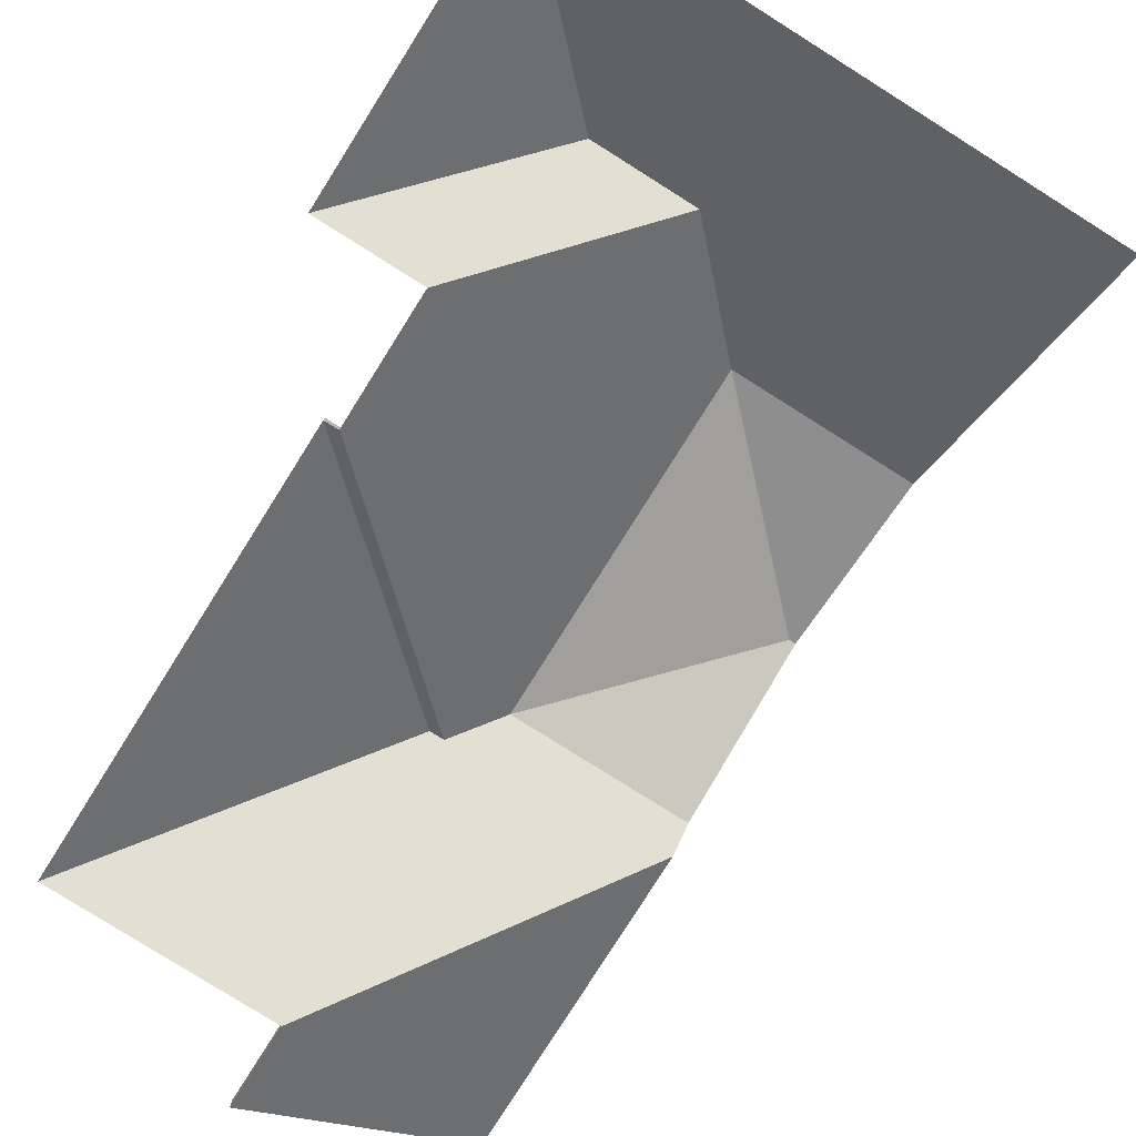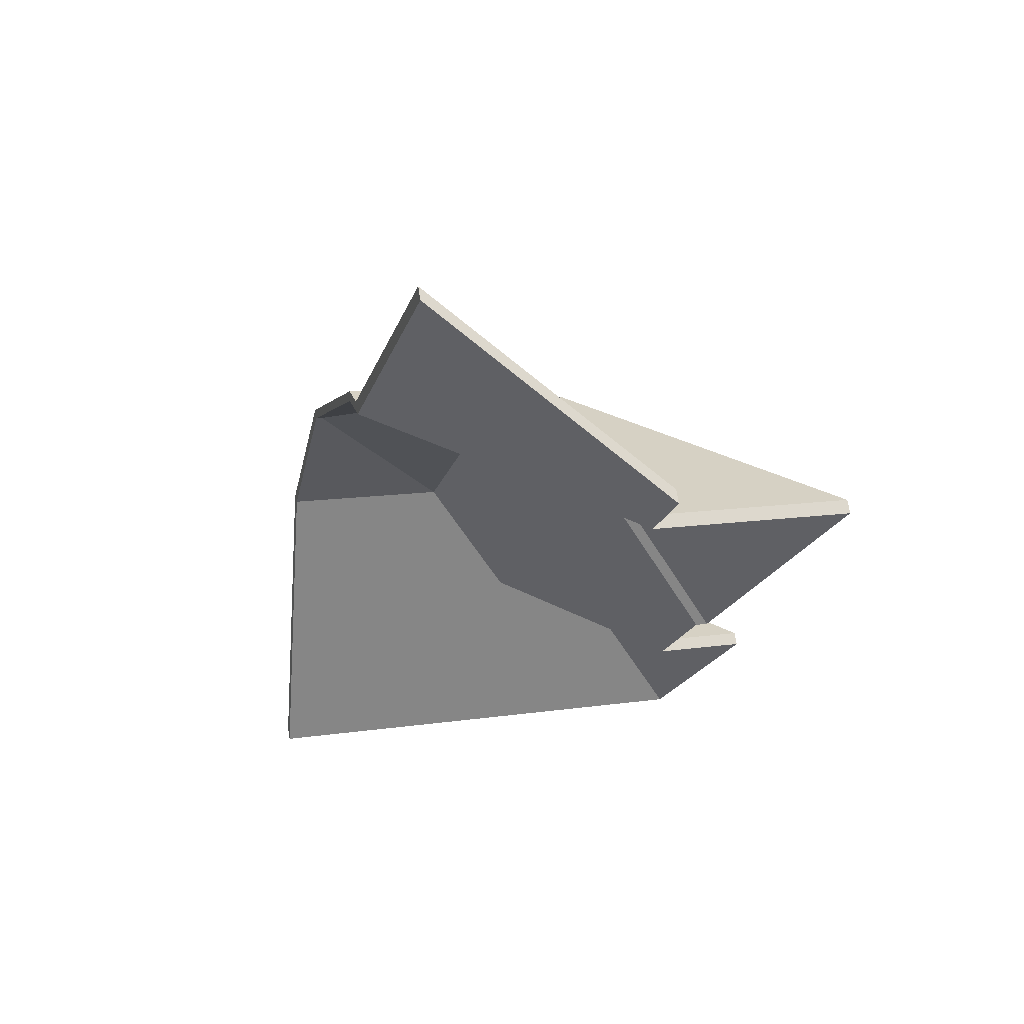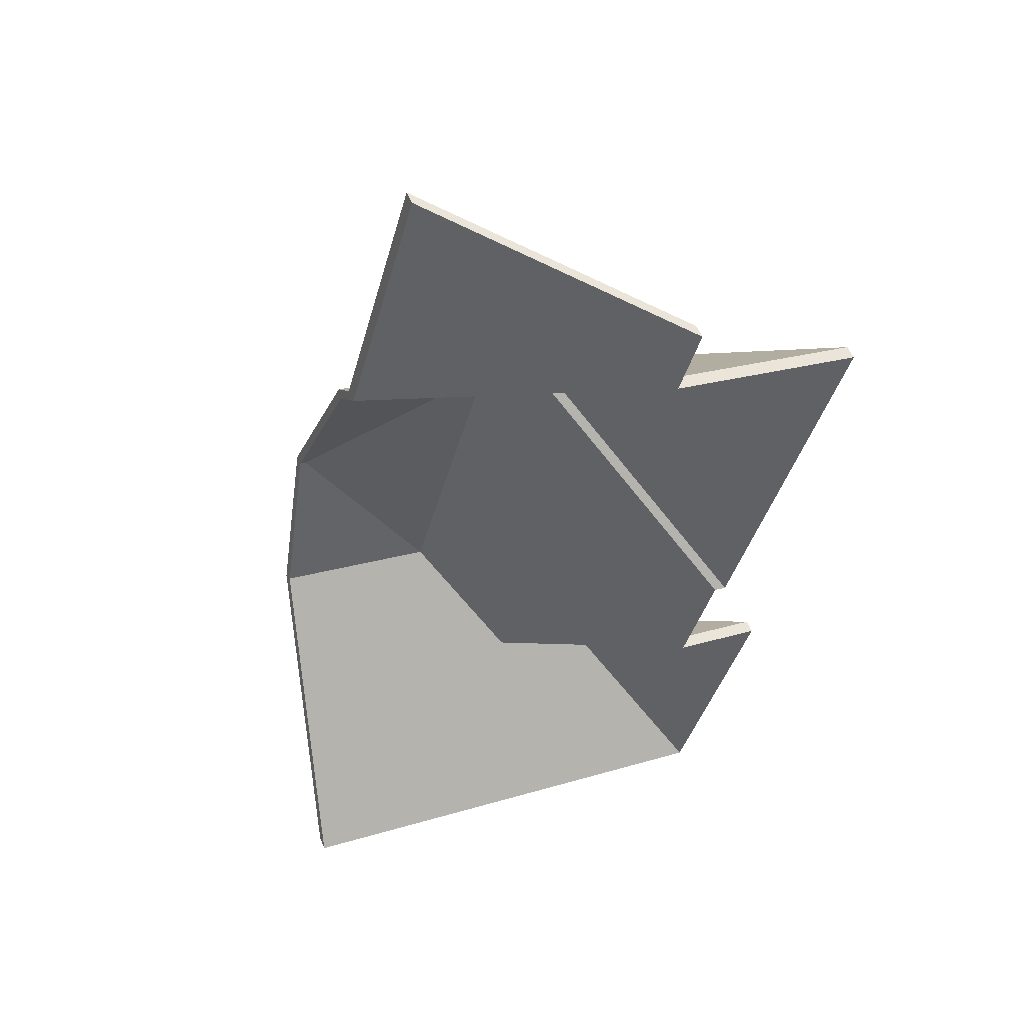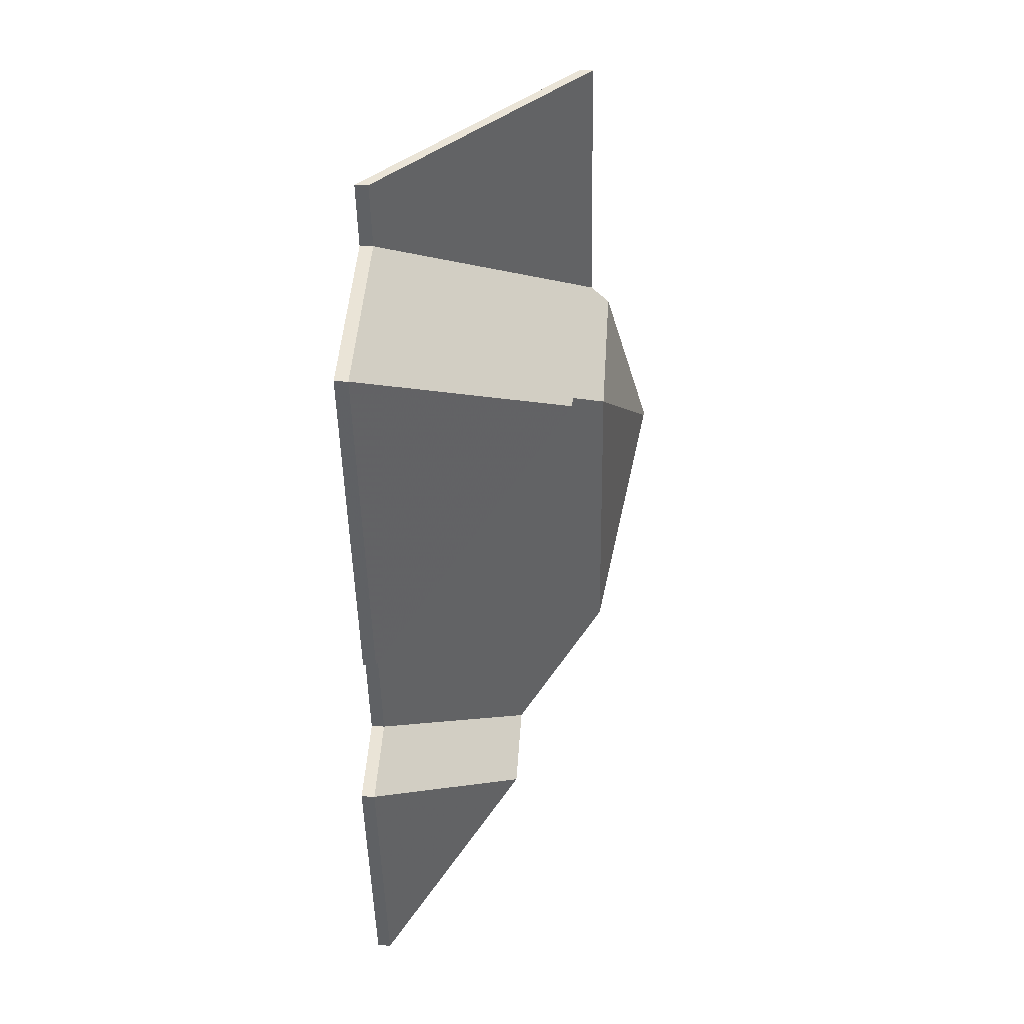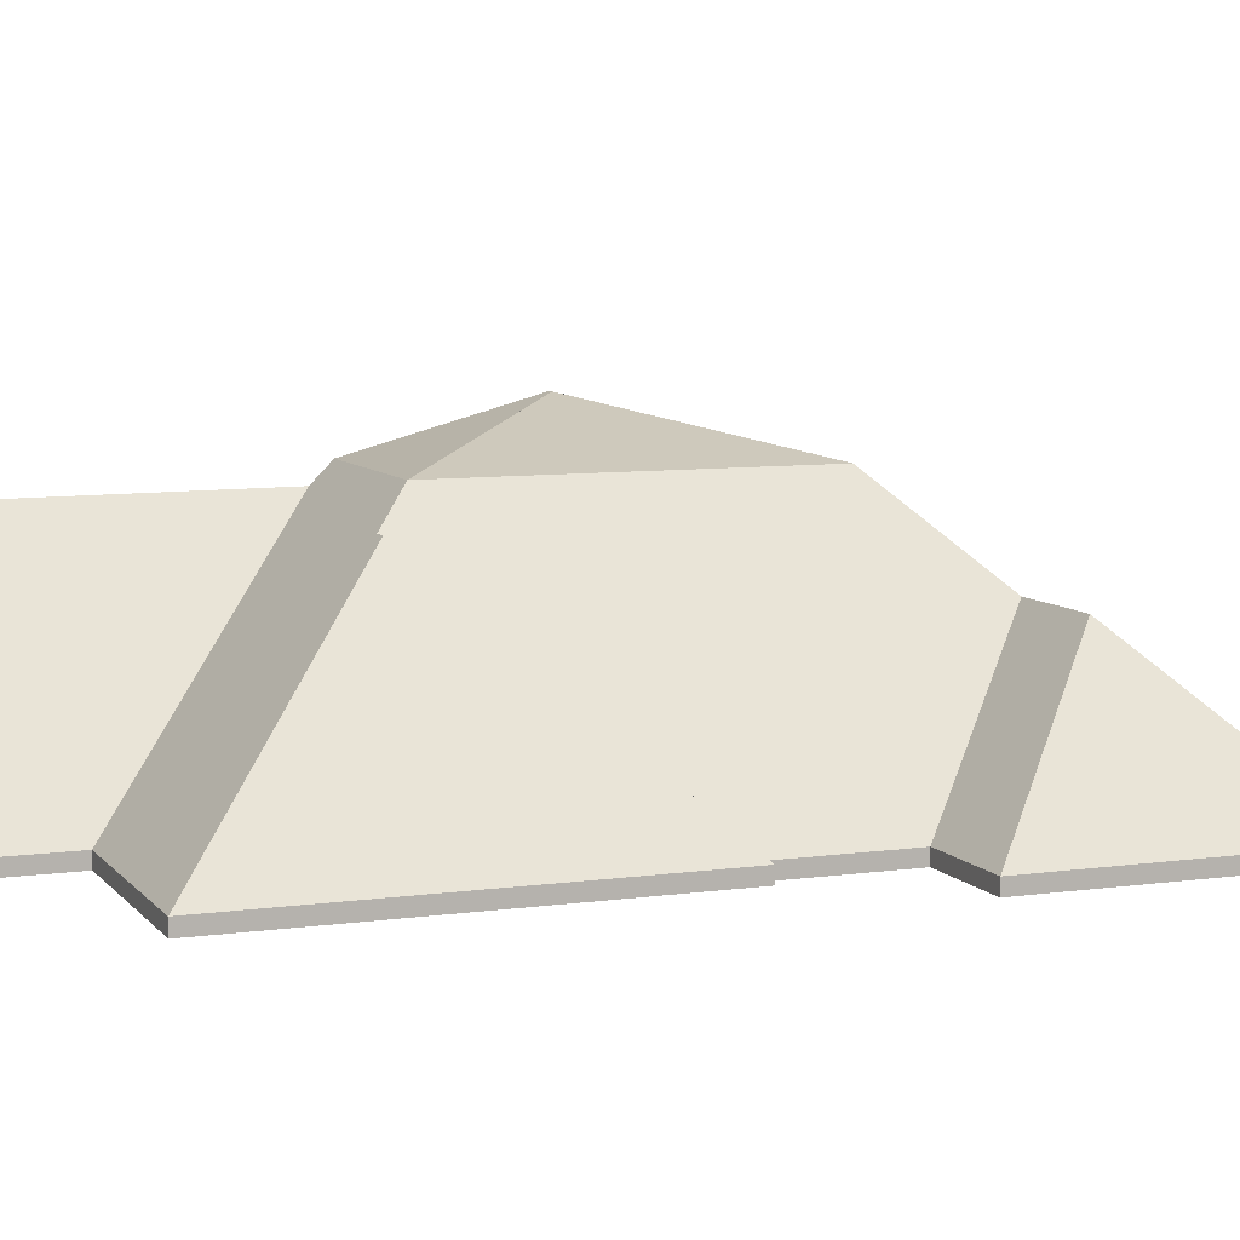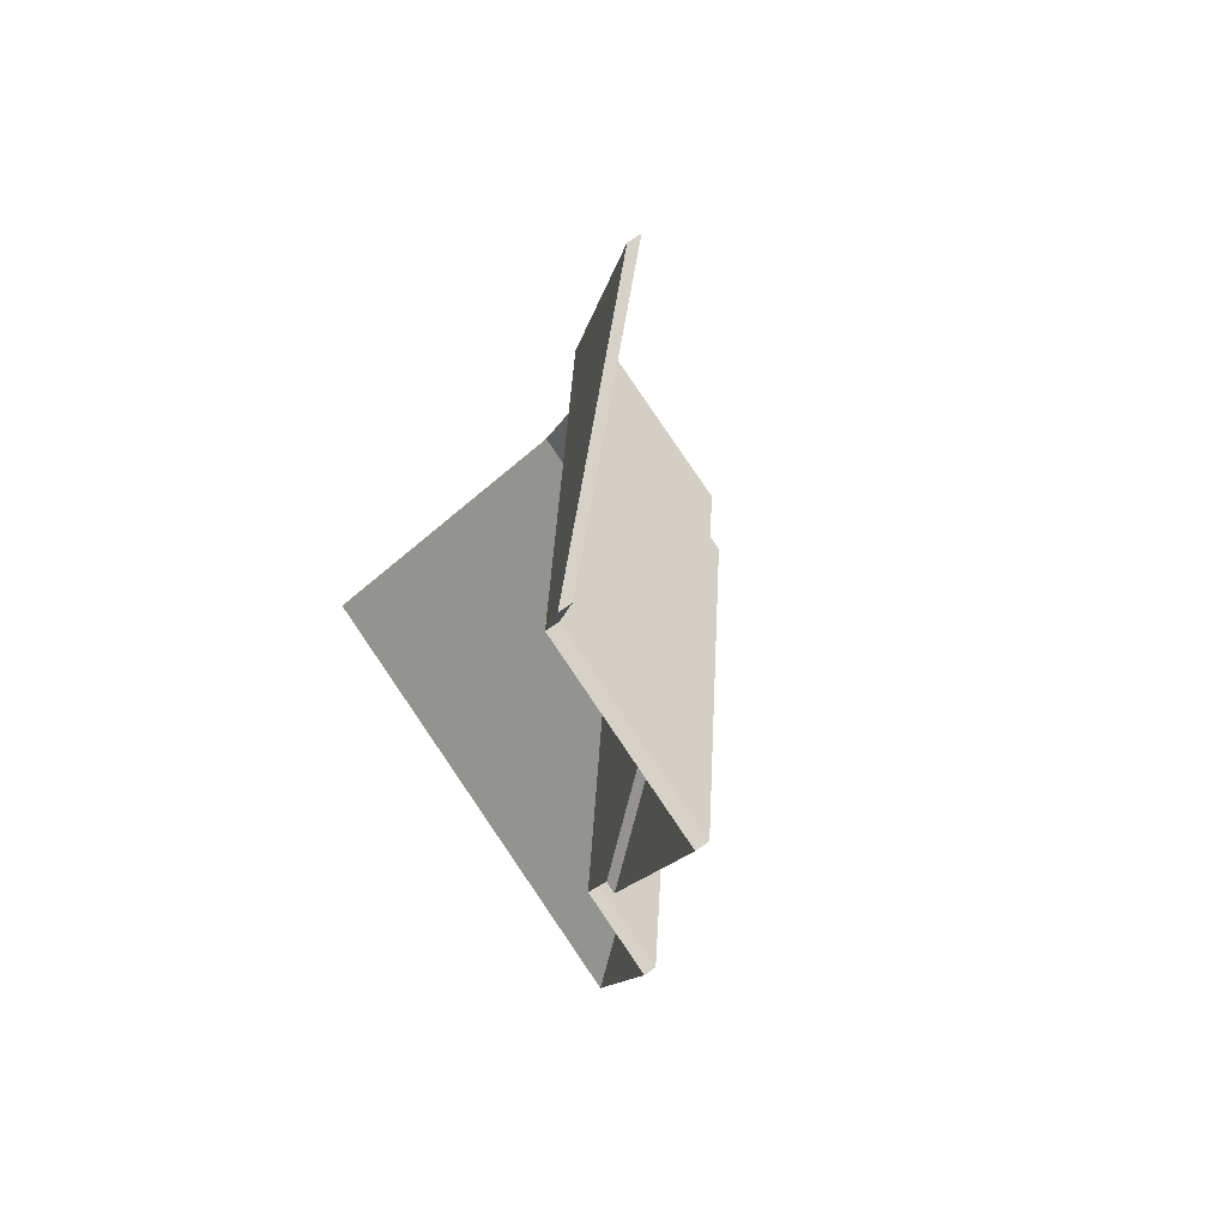
<metadata>
{"format":"obj","ext":"obj","renderer":"f3d","projection":"perspective","resolution":1024,"background":"white","views":[{"elev":-79.2,"azim":163.3,"up":"+Y"},{"elev":73.2,"azim":-9.3,"up":"+Z"},{"elev":57.5,"azim":-23.3,"up":"+Z"},{"elev":29.1,"azim":93.8,"up":"+Z"},{"elev":8.0,"azim":83.9,"up":"+Y"},{"elev":66.1,"azim":54.2,"up":"+Z"}]}
</metadata>
<code>
v 0.9634 0.008898 5.455
v 0.9858 0.000293 5.415
v 0.9852 -0.001377 5.416
v 0.9634 0.00697 5.455
v 0.9858 0.000293 5.415
v 1.003 0.000293 5.477
v 1.002 -0.001377 5.477
v 0.9852 -0.001377 5.416
v 1.003 0.000293 5.477
v 0.9634 0.008898 5.455
v 0.9634 0.00697 5.455
v 1.002 -0.001377 5.477
v 0.9858 0.000293 5.415
v 0.9634 0.008898 5.455
v 1.003 0.000293 5.477
v 1.002 -0.001377 5.477
v 0.9634 0.00697 5.455
v 0.9852 -0.001377 5.416
v 0.9634 0.008898 5.455
v 1.003 0.000293 5.477
v 1.002 -0.001377 5.477
v 0.9634 0.00697 5.455
v 1.003 0.000293 5.477
v 0.971 0.000293 5.486
v 0.9707 -0.001377 5.485
v 1.002 -0.001377 5.477
v 0.9623 0.008898 5.455
v 0.9634 0.008898 5.455
v 0.9634 0.00697 5.455
v 0.9623 0.00697 5.455
v 0.971 0.000293 5.486
v 0.9623 0.008898 5.455
v 0.9623 0.00697 5.455
v 0.9707 -0.001377 5.485
v 0.9634 0.008898 5.455
v 0.9623 0.008898 5.455
v 0.971 0.000293 5.486
v 1.003 0.000293 5.477
v 0.9707 -0.001377 5.485
v 0.9623 0.00697 5.455
v 0.9634 0.00697 5.455
v 1.002 -0.001377 5.477
v 0.9623 0.008898 5.455
v 0.9536 0.000293 5.424
v 0.9539 -0.001377 5.425
v 0.9623 0.00697 5.455
v 0.9634 0.008898 5.455
v 0.9623 0.008898 5.455
v 0.9623 0.00697 5.455
v 0.9634 0.00697 5.455
v 0.9536 0.000293 5.424
v 0.9858 0.000293 5.415
v 0.9852 -0.001377 5.416
v 0.9539 -0.001377 5.425
v 0.9858 0.000293 5.415
v 0.9634 0.008898 5.455
v 0.9634 0.00697 5.455
v 0.9852 -0.001377 5.416
v 0.9623 0.008898 5.455
v 0.9634 0.008898 5.455
v 0.9858 0.000293 5.415
v 0.9536 0.000293 5.424
v 0.9852 -0.001377 5.416
v 0.9634 0.00697 5.455
v 0.9623 0.00697 5.455
v 0.9539 -0.001377 5.425
v 1.013 -0.005842 5.481
v 1.04 -0.04399 5.434
v 1.04 -0.04662 5.434
v 1.013 -0.008476 5.481
v 1.04 -0.04399 5.434
v 1.06 -0.04399 5.507
v 1.06 -0.04662 5.507
v 1.04 -0.04662 5.434
v 1.06 -0.04399 5.507
v 1.013 -0.005842 5.481
v 1.013 -0.008476 5.481
v 1.06 -0.04662 5.507
v 1.04 -0.04399 5.434
v 1.013 -0.005842 5.481
v 1.06 -0.04399 5.507
v 1.06 -0.04662 5.507
v 1.013 -0.008476 5.481
v 1.04 -0.04662 5.434
v 1.013 -0.005842 5.481
v 1.01 -0.005834 5.481
v 1.01 -0.008468 5.481
v 1.013 -0.008476 5.481
v 1.01 -0.005834 5.481
v 1.037 -0.04399 5.435
v 1.037 -0.04662 5.435
v 1.01 -0.008468 5.481
v 1.037 -0.04399 5.435
v 1.04 -0.04399 5.434
v 1.04 -0.04662 5.434
v 1.037 -0.04662 5.435
v 1.04 -0.04399 5.434
v 1.013 -0.005842 5.481
v 1.013 -0.008476 5.481
v 1.04 -0.04662 5.434
v 1.01 -0.005834 5.481
v 1.013 -0.005842 5.481
v 1.04 -0.04399 5.434
v 1.037 -0.04399 5.435
v 1.04 -0.04662 5.434
v 1.013 -0.008476 5.481
v 1.01 -0.008468 5.481
v 1.037 -0.04662 5.435
v 1.016 -0.01687 5.389
v 1.035 -0.04399 5.356
v 1.035 -0.04662 5.356
v 1.016 -0.01951 5.389
v 1.035 -0.04399 5.356
v 1.049 -0.04399 5.408
v 1.049 -0.04662 5.408
v 1.035 -0.04662 5.356
v 1.049 -0.04399 5.408
v 1.016 -0.01687 5.389
v 1.016 -0.01951 5.389
v 1.049 -0.04662 5.408
v 1.035 -0.04399 5.356
v 1.016 -0.01687 5.389
v 1.049 -0.04399 5.408
v 1.049 -0.04662 5.408
v 1.016 -0.01951 5.389
v 1.035 -0.04662 5.356
v 0.9858 0.000293 5.415
v 0.9978 -0.01687 5.394
v 0.9978 -0.01951 5.394
v 0.9852 -0.001377 5.416
v 0.9978 -0.01687 5.394
v 1.031 -0.04399 5.413
v 1.031 -0.04662 5.413
v 0.9978 -0.01951 5.394
v 1.031 -0.04399 5.413
v 1.037 -0.04399 5.435
v 1.037 -0.04662 5.435
v 1.031 -0.04662 5.413
v 1.003 0.000293 5.477
v 0.9858 0.000293 5.415
v 0.9852 -0.001377 5.416
v 1.002 -0.001377 5.477
v 1.01 -0.005834 5.481
v 1.003 0.000293 5.477
v 1.002 -0.001377 5.477
v 1.01 -0.008468 5.481
v 1.037 -0.04399 5.435
v 1.01 -0.005834 5.481
v 1.01 -0.008468 5.481
v 1.037 -0.04662 5.435
v 1.003 0.000293 5.477
v 1.01 -0.005834 5.481
v 1.037 -0.04399 5.435
v 1.031 -0.04399 5.413
v 0.9978 -0.01687 5.394
v 0.9858 0.000293 5.415
v 1.037 -0.04662 5.435
v 1.01 -0.008468 5.481
v 1.002 -0.001377 5.477
v 0.9852 -0.001377 5.416
v 0.9978 -0.01951 5.394
v 1.031 -0.04662 5.413
v 1.049 -0.04399 5.408
v 1.031 -0.04399 5.413
v 1.031 -0.04662 5.413
v 1.049 -0.04662 5.408
v 1.016 -0.01687 5.389
v 1.049 -0.04399 5.408
v 1.049 -0.04662 5.408
v 1.016 -0.01951 5.389
v 0.9978 -0.01687 5.394
v 1.016 -0.01687 5.389
v 1.016 -0.01951 5.389
v 0.9978 -0.01951 5.394
v 1.031 -0.04399 5.413
v 0.9978 -0.01687 5.394
v 0.9978 -0.01951 5.394
v 1.031 -0.04662 5.413
v 1.016 -0.01687 5.389
v 0.9978 -0.01687 5.394
v 1.031 -0.04399 5.413
v 1.049 -0.04399 5.408
v 1.031 -0.04662 5.413
v 0.9978 -0.01951 5.394
v 1.016 -0.01951 5.389
v 1.049 -0.04662 5.408
v 0.972 -0.003416 5.49
v 1.022 -0.04399 5.518
v 1.022 -0.04662 5.518
v 0.972 -0.00605 5.49
v 1.022 -0.04399 5.518
v 1.026 -0.04399 5.531
v 1.026 -0.04662 5.531
v 1.022 -0.04662 5.518
v 0.9868 -0.003638 5.542
v 0.972 -0.003416 5.49
v 0.972 -0.00605 5.49
v 0.9868 -0.006272 5.542
v 1.026 -0.04399 5.531
v 0.9868 -0.003638 5.542
v 0.9868 -0.006272 5.542
v 1.026 -0.04662 5.531
v 0.972 -0.003416 5.49
v 0.9868 -0.003638 5.542
v 1.026 -0.04399 5.531
v 1.022 -0.04399 5.518
v 1.026 -0.04662 5.531
v 0.9868 -0.006272 5.542
v 0.972 -0.00605 5.49
v 1.022 -0.04662 5.518
v 1.013 -0.005842 5.481
v 1.06 -0.04399 5.507
v 1.06 -0.04662 5.507
v 1.013 -0.008476 5.481
v 1.06 -0.04399 5.507
v 1.022 -0.04399 5.518
v 1.022 -0.04662 5.518
v 1.06 -0.04662 5.507
v 1.01 -0.005834 5.481
v 1.013 -0.005842 5.481
v 1.013 -0.008476 5.481
v 1.01 -0.008468 5.481
v 1.003 0.000293 5.477
v 1.01 -0.005834 5.481
v 1.01 -0.008468 5.481
v 1.002 -0.001377 5.477
v 1.022 -0.04399 5.518
v 0.972 -0.003416 5.49
v 0.972 -0.00605 5.49
v 1.022 -0.04662 5.518
v 0.971 0.000293 5.486
v 1.003 0.000293 5.477
v 1.002 -0.001377 5.477
v 0.9707 -0.001377 5.485
v 0.972 -0.003416 5.49
v 0.971 0.000293 5.486
v 0.9707 -0.001377 5.485
v 0.972 -0.00605 5.49
v 1.003 0.000293 5.477
v 0.971 0.000293 5.486
v 0.972 -0.003416 5.49
v 1.01 -0.005834 5.481
v 1.06 -0.04399 5.507
v 1.013 -0.005842 5.481
v 1.022 -0.04399 5.518
v 0.972 -0.00605 5.49
v 0.9707 -0.001377 5.485
v 1.002 -0.001377 5.477
v 1.01 -0.008468 5.481
v 1.022 -0.04662 5.518
v 1.013 -0.008476 5.481
v 1.06 -0.04662 5.507
v 0.9536 0.000293 5.424
v 0.9417 -0.04399 5.382
v 0.9417 -0.04662 5.382
v 0.9539 -0.001377 5.425
v 0.9858 0.000293 5.415
v 0.9536 0.000293 5.424
v 0.9539 -0.001377 5.425
v 0.9852 -0.001377 5.416
v 0.9978 -0.01687 5.394
v 0.9858 0.000293 5.415
v 0.9852 -0.001377 5.416
v 0.9978 -0.01951 5.394
v 1.016 -0.01687 5.389
v 0.9978 -0.01687 5.394
v 0.9978 -0.01951 5.394
v 1.016 -0.01951 5.389
v 0.9417 -0.04399 5.382
v 1.035 -0.04399 5.356
v 1.035 -0.04662 5.356
v 0.9417 -0.04662 5.382
v 1.035 -0.04399 5.356
v 1.016 -0.01687 5.389
v 1.016 -0.01951 5.389
v 1.035 -0.04662 5.356
v 0.9536 0.000293 5.424
v 0.9858 0.000293 5.415
v 0.9978 -0.01687 5.394
v 0.9417 -0.04399 5.382
v 1.016 -0.01687 5.389
v 1.035 -0.04399 5.356
v 0.9978 -0.01951 5.394
v 0.9852 -0.001377 5.416
v 0.9539 -0.001377 5.425
v 1.035 -0.04662 5.356
v 1.016 -0.01951 5.389
v 0.9417 -0.04662 5.382
f 1 2 3
f 1 3 4
f 5 6 7
f 5 7 8
f 9 10 11
f 9 11 12
f 13 14 15
f 16 17 18
f 19 20 21
f 19 21 22
f 23 24 25
f 23 25 26
f 27 28 29
f 27 29 30
f 31 32 33
f 31 33 34
f 35 36 37
f 35 37 38
f 39 40 41
f 39 41 42
f 43 44 45
f 43 45 46
f 47 48 49
f 47 49 50
f 51 52 53
f 51 53 54
f 55 56 57
f 55 57 58
f 59 60 61
f 59 61 62
f 63 64 65
f 63 65 66
f 67 68 69
f 67 69 70
f 71 72 73
f 71 73 74
f 75 76 77
f 75 77 78
f 79 80 81
f 82 83 84
f 85 86 87
f 85 87 88
f 89 90 91
f 89 91 92
f 93 94 95
f 93 95 96
f 97 98 99
f 97 99 100
f 101 102 103
f 101 103 104
f 105 106 107
f 105 107 108
f 109 110 111
f 109 111 112
f 113 114 115
f 113 115 116
f 117 118 119
f 117 119 120
f 121 122 123
f 124 125 126
f 127 128 129
f 127 129 130
f 131 132 133
f 131 133 134
f 135 136 137
f 135 137 138
f 139 140 141
f 139 141 142
f 143 144 145
f 143 145 146
f 147 148 149
f 147 149 150
f 151 152 153
f 151 153 154
f 151 154 155
f 151 155 156
f 157 158 159
f 157 159 160
f 157 160 161
f 157 161 162
f 163 164 165
f 163 165 166
f 167 168 169
f 167 169 170
f 171 172 173
f 171 173 174
f 175 176 177
f 175 177 178
f 179 180 181
f 179 181 182
f 183 184 185
f 183 185 186
f 187 188 189
f 187 189 190
f 191 192 193
f 191 193 194
f 195 196 197
f 195 197 198
f 199 200 201
f 199 201 202
f 203 204 205
f 203 205 206
f 207 208 209
f 207 209 210
f 211 212 213
f 211 213 214
f 215 216 217
f 215 217 218
f 219 220 221
f 219 221 222
f 223 224 225
f 223 225 226
f 227 228 229
f 227 229 230
f 231 232 233
f 231 233 234
f 235 236 237
f 235 237 238
f 239 240 241
f 242 239 241
f 243 244 245
f 245 244 242
f 245 242 241
f 246 247 248
f 246 248 249
f 250 246 249
f 250 249 251
f 250 251 252
f 253 254 255
f 253 255 256
f 257 258 259
f 257 259 260
f 261 262 263
f 261 263 264
f 265 266 267
f 265 267 268
f 269 270 271
f 269 271 272
f 273 274 275
f 273 275 276
f 277 278 279
f 280 277 279
f 280 279 281
f 280 281 282
f 283 284 285
f 286 287 288
f 288 287 283
f 288 283 285

</code>
